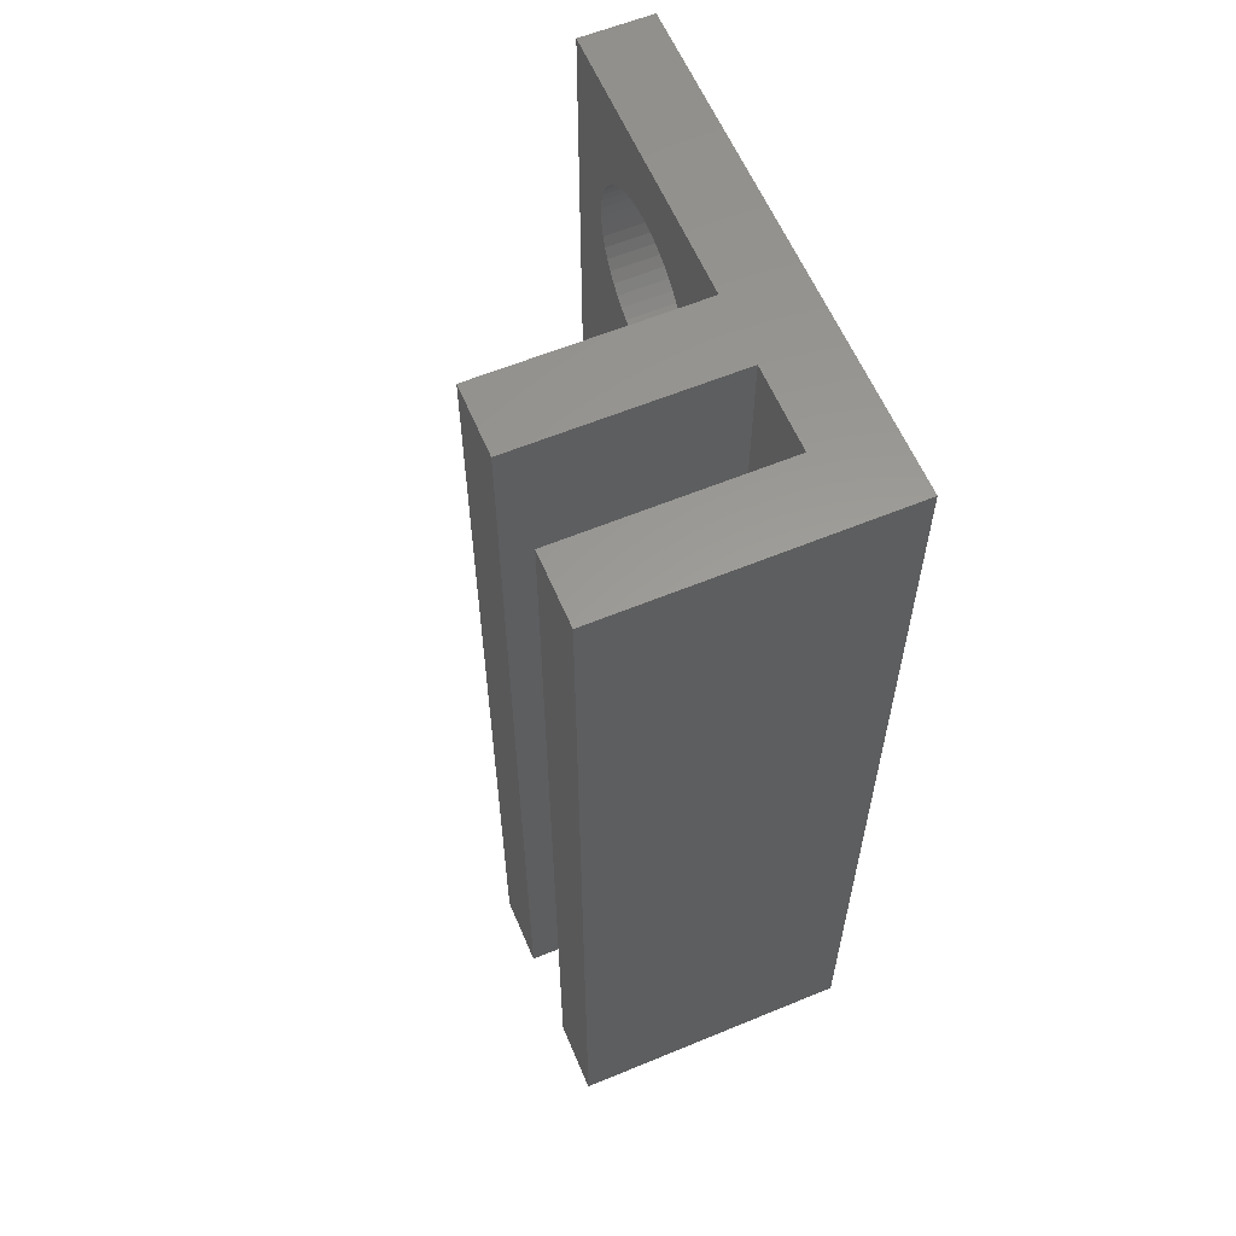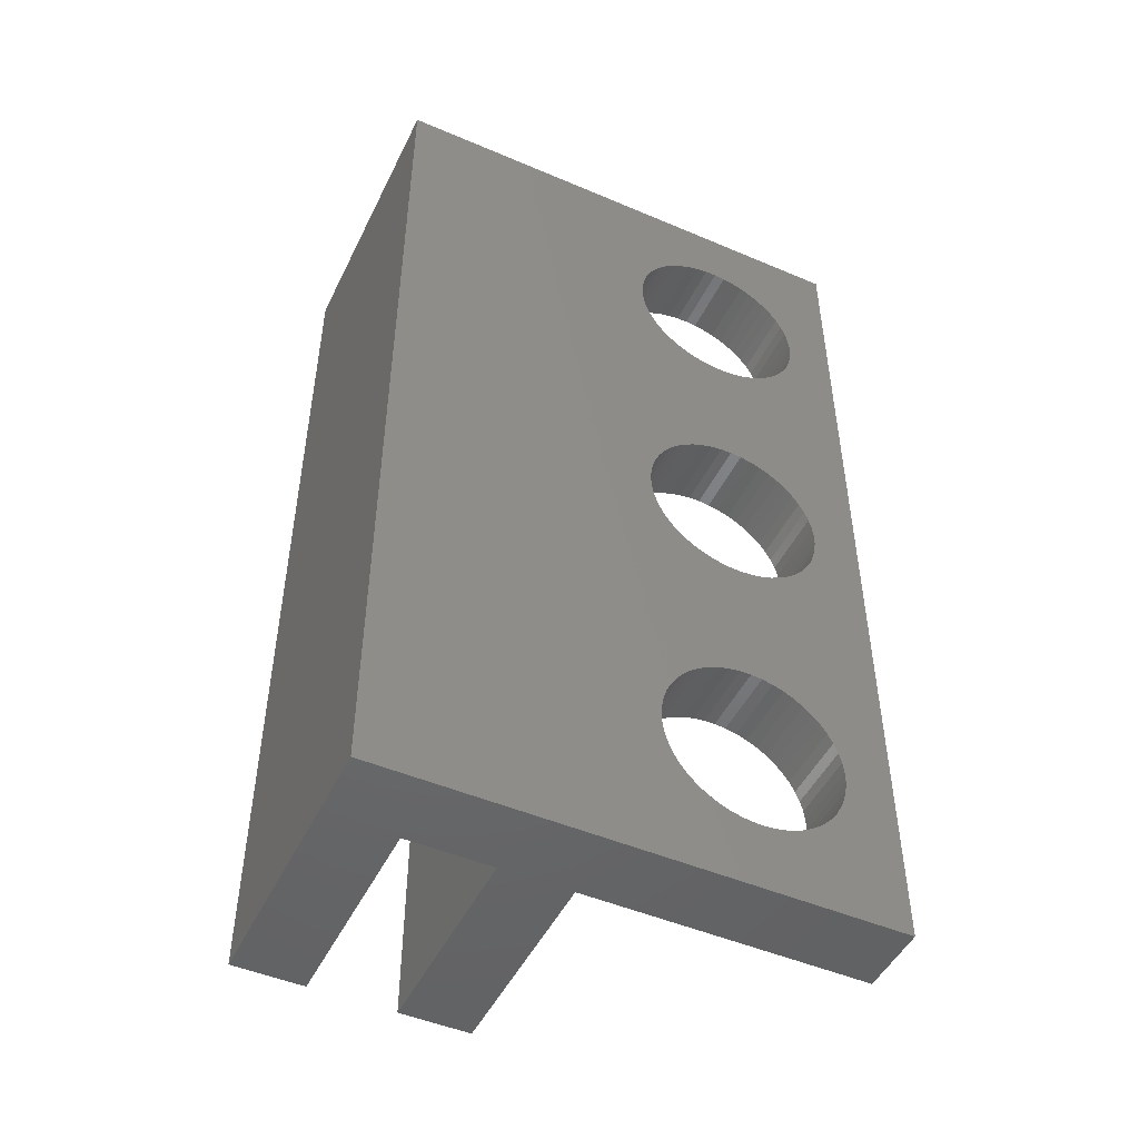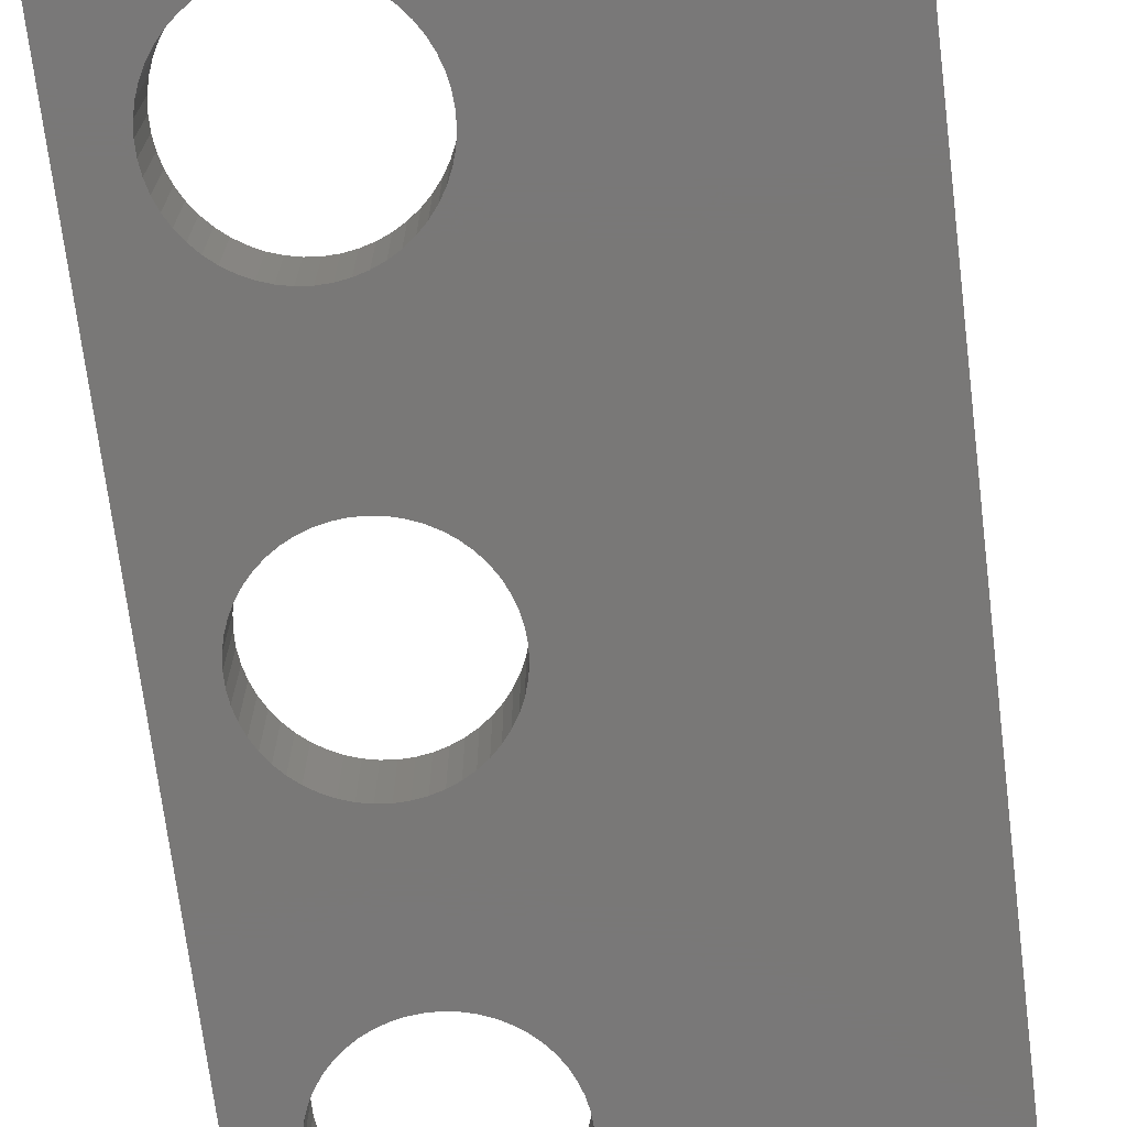
<metadata>
{"format":"stl","ext":"stl","renderer":"f3d","projection":"perspective","resolution":1024,"background":"white","views":[{"elev":60.1,"azim":67.1,"up":"+Y"},{"elev":-48.6,"azim":154.6,"up":"+Y"},{"elev":-71.2,"azim":7.1,"up":"+Z"}]}
</metadata>
<code>
# stl→obj: 326 verts, 660 faces
v -1.549 23.8 5
v -1.549 23.8 1.776e-15
v -1.5 23 5
v -1.696 24.59 1.776e-15
v -1.696 24.59 5
v -1.939 25.35 1.776e-15
v -1.939 25.35 5
v -2.273 26.08 8.882e-16
v -2.273 26.08 5
v -2.695 26.76 8.882e-16
v -2.695 26.76 5
v -3.196 27.38 8.882e-16
v -3.196 27.38 5
v -3.771 27.94 8.882e-16
v -3.771 27.94 5
v -4.41 28.42 8.882e-16
v -4.41 28.42 5
v -5.103 28.82 8.882e-16
v -5.103 28.82 5
v -5.84 29.13 8.882e-16
v -5.84 29.13 5
v -6.609 29.35 8.882e-16
v -6.609 29.35 5
v -7.4 29.47 8.882e-16
v -7.4 29.47 5
v -8.2 29.5 8.882e-16
v -8.2 29.5 5
v -8.997 29.42 8.882e-16
v -8.997 29.42 5
v -9.779 29.25 8.882e-16
v -9.779 29.25 5
v -10.53 28.99 8.882e-16
v -10.53 28.99 5
v -11.25 28.63 8.882e-16
v -11.25 28.63 5
v -11.92 28.19 8.882e-16
v -11.92 28.19 5
v -12.52 27.67 8.882e-16
v -12.52 27.67 5
v -13.06 27.07 8.882e-16
v -13.06 27.07 5
v -13.53 26.42 8.882e-16
v -13.53 26.42 5
v -13.91 25.72 1.776e-15
v -13.91 25.72 5
v -14.19 24.97 1.776e-15
v -14.19 24.97 5
v -14.39 24.19 1.776e-15
v -14.39 24.19 5
v -14.49 23.4 1.776e-15
v -14.49 23.4 5
v -14.49 22.6 1.776e-15
v -14.49 22.6 5
v -14.39 21.81 1.776e-15
v -14.39 21.81 5
v -14.19 21.03 2.665e-15
v -14.19 21.03 5
v -13.91 20.28 2.665e-15
v -13.91 20.28 5
v -13.53 19.58 2.665e-15
v -13.53 19.58 5
v -13.06 18.93 2.665e-15
v -13.06 18.93 5
v -12.52 18.33 2.665e-15
v -12.52 18.33 5
v -11.92 17.81 2.665e-15
v -11.92 17.81 5
v -11.25 17.37 2.665e-15
v -11.25 17.37 5
v -10.53 17.01 2.665e-15
v -10.53 17.01 5
v -9.779 16.75 2.665e-15
v -9.779 16.75 5
v -8.997 16.58 2.665e-15
v -8.997 16.58 5
v -8.2 16.5 2.665e-15
v -8.2 16.5 5
v -7.4 16.53 2.665e-15
v -7.4 16.53 5
v -6.609 16.65 2.665e-15
v -6.609 16.65 5
v -5.84 16.87 2.665e-15
v -5.84 16.87 5
v -5.103 17.18 2.665e-15
v -5.103 17.18 5
v -4.41 17.58 2.665e-15
v -4.41 17.58 5
v -3.771 18.06 2.665e-15
v -3.771 18.06 5
v -3.196 18.62 2.665e-15
v -3.196 18.62 5
v -2.695 19.24 2.665e-15
v -2.695 19.24 5
v -2.273 19.92 2.665e-15
v -2.273 19.92 5
v -1.939 20.65 2.665e-15
v -1.939 20.65 5
v -1.696 21.41 1.776e-15
v -1.696 21.41 5
v -1.549 22.2 1.776e-15
v -1.549 22.2 5
v -1.5 23 1.776e-15
v -1.549 -22.2 5
v -1.549 -22.2 9.77e-15
v -1.5 -23 5
v -1.696 -21.41 9.77e-15
v -1.696 -21.41 5
v -1.939 -20.65 9.77e-15
v -1.939 -20.65 5
v -2.273 -19.92 9.77e-15
v -2.273 -19.92 5
v -2.695 -19.24 9.77e-15
v -2.695 -19.24 5
v -3.196 -18.62 9.77e-15
v -3.196 -18.62 5
v -3.771 -18.06 9.77e-15
v -3.771 -18.06 5
v -4.41 -17.58 9.77e-15
v -4.41 -17.58 5
v -5.103 -17.18 8.882e-15
v -5.103 -17.18 5
v -5.84 -16.87 8.882e-15
v -5.84 -16.87 5
v -6.609 -16.65 8.882e-15
v -6.609 -16.65 5
v -7.4 -16.53 8.882e-15
v -7.4 -16.53 5
v -8.2 -16.5 8.882e-15
v -8.2 -16.5 5
v -8.997 -16.58 8.882e-15
v -8.997 -16.58 5
v -9.779 -16.75 8.882e-15
v -9.779 -16.75 5
v -10.53 -17.01 8.882e-15
v -10.53 -17.01 5
v -11.25 -17.37 8.882e-15
v -11.25 -17.37 5
v -11.92 -17.81 9.77e-15
v -11.92 -17.81 5
v -12.52 -18.33 9.77e-15
v -12.52 -18.33 5
v -13.06 -18.93 9.77e-15
v -13.06 -18.93 5
v -13.53 -19.58 9.77e-15
v -13.53 -19.58 5
v -13.91 -20.28 9.77e-15
v -13.91 -20.28 5
v -14.19 -21.03 9.77e-15
v -14.19 -21.03 5
v -14.39 -21.81 9.77e-15
v -14.39 -21.81 5
v -14.49 -22.6 1.066e-14
v -14.49 -22.6 5
v -14.49 -23.4 1.066e-14
v -14.49 -23.4 5
v -14.39 -24.19 1.066e-14
v -14.39 -24.19 5
v -14.19 -24.97 1.066e-14
v -14.19 -24.97 5
v -13.91 -25.72 1.066e-14
v -13.91 -25.72 5
v -13.53 -26.42 1.066e-14
v -13.53 -26.42 5
v -13.06 -27.08 1.066e-14
v -13.06 -27.08 5
v -12.52 -27.67 1.155e-14
v -12.52 -27.67 5
v -11.92 -28.19 1.155e-14
v -11.92 -28.19 5
v -11.25 -28.63 1.155e-14
v -11.25 -28.63 5
v -10.53 -28.99 1.155e-14
v -10.53 -28.99 5
v -9.779 -29.25 1.155e-14
v -9.779 -29.25 5
v -8.997 -29.42 1.155e-14
v -8.997 -29.42 5
v -8.2 -29.5 1.155e-14
v -8.2 -29.5 5
v -7.4 -29.47 1.155e-14
v -7.4 -29.47 5
v -6.609 -29.35 1.155e-14
v -6.609 -29.35 5
v -5.84 -29.13 1.155e-14
v -5.84 -29.13 5
v -5.103 -28.82 1.155e-14
v -5.103 -28.82 5
v -4.41 -28.42 1.155e-14
v -4.41 -28.42 5
v -3.771 -27.94 1.155e-14
v -3.771 -27.94 5
v -3.196 -27.38 1.155e-14
v -3.196 -27.38 5
v -2.695 -26.76 1.066e-14
v -2.695 -26.76 5
v -2.273 -26.08 1.066e-14
v -2.273 -26.08 5
v -1.939 -25.35 1.066e-14
v -1.939 -25.35 5
v -1.696 -24.59 1.066e-14
v -1.696 -24.59 5
v -1.549 -23.8 1.066e-14
v -1.549 -23.8 5
v -1.5 -23 1.066e-14
v -1.549 0.7988 5
v -1.549 0.7988 6.217e-15
v -1.5 -7.197e-15 5
v -1.696 1.585 6.217e-15
v -1.696 1.585 5
v -1.939 2.348 5.329e-15
v -1.939 2.348 5
v -2.273 3.075 5.329e-15
v -2.273 3.075 5
v -2.695 3.756 5.329e-15
v -2.695 3.756 5
v -3.196 4.379 5.329e-15
v -3.196 4.379 5
v -3.771 4.936 5.329e-15
v -3.771 4.936 5
v -4.41 5.418 5.329e-15
v -4.41 5.418 5
v -5.103 5.819 5.329e-15
v -5.103 5.819 5
v -5.84 6.131 5.329e-15
v -5.84 6.131 5
v -6.609 6.35 5.329e-15
v -6.609 6.35 5
v -7.4 6.472 5.329e-15
v -7.4 6.472 5
v -8.2 6.497 5.329e-15
v -8.2 6.497 5
v -8.997 6.423 5.329e-15
v -8.997 6.423 5
v -9.779 6.252 5.329e-15
v -9.779 6.252 5
v -10.53 5.986 5.329e-15
v -10.53 5.986 5
v -11.25 5.629 5.329e-15
v -11.25 5.629 5
v -11.92 5.187 5.329e-15
v -11.92 5.187 5
v -12.52 4.666 5.329e-15
v -12.52 4.666 5
v -13.06 4.075 5.329e-15
v -13.06 4.075 5
v -13.53 3.422 5.329e-15
v -13.53 3.422 5
v -13.91 2.717 5.329e-15
v -13.91 2.717 5
v -14.19 1.97 5.329e-15
v -14.19 1.97 5
v -14.39 1.194 6.217e-15
v -14.39 1.194 5
v -14.49 0.4002 6.217e-15
v -14.49 0.4002 5
v -14.49 -0.4002 6.217e-15
v -14.49 -0.4002 5
v -14.39 -1.194 6.217e-15
v -14.39 -1.194 5
v -14.19 -1.97 6.217e-15
v -14.19 -1.97 5
v -13.91 -2.717 6.217e-15
v -13.91 -2.717 5
v -13.53 -3.422 7.105e-15
v -13.53 -3.422 5
v -13.06 -4.075 7.105e-15
v -13.06 -4.075 5
v -12.52 -4.666 7.105e-15
v -12.52 -4.666 5
v -11.92 -5.187 7.105e-15
v -11.92 -5.187 5
v -11.25 -5.629 7.105e-15
v -11.25 -5.629 5
v -10.53 -5.986 7.105e-15
v -10.53 -5.986 5
v -9.779 -6.252 7.105e-15
v -9.779 -6.252 5
v -8.997 -6.423 7.105e-15
v -8.997 -6.423 5
v -8.2 -6.497 7.105e-15
v -8.2 -6.497 5
v -7.4 -6.472 7.105e-15
v -7.4 -6.472 5
v -6.609 -6.35 7.105e-15
v -6.609 -6.35 5
v -5.84 -6.131 7.105e-15
v -5.84 -6.131 5
v -5.103 -5.819 7.105e-15
v -5.103 -5.819 5
v -4.41 -5.418 7.105e-15
v -4.41 -5.418 5
v -3.771 -4.936 7.105e-15
v -3.771 -4.936 5
v -3.196 -4.379 7.105e-15
v -3.196 -4.379 5
v -2.695 -3.756 7.105e-15
v -2.695 -3.756 5
v -2.273 -3.075 7.105e-15
v -2.273 -3.075 5
v -1.939 -2.348 6.217e-15
v -1.939 -2.348 5
v -1.696 -1.585 6.217e-15
v -1.696 -1.585 5
v -1.549 -0.7988 6.217e-15
v -1.549 -0.7988 5
v -1.5 -7.197e-15 6.217e-15
v 7 34.5 5
v 7 -34.5 5
v 13 34.5 5
v 13 -34.5 5
v 7 34.5 20
v 7 -34.5 20
v 2 34.5 20
v 2 -34.5 20
v 2 34.5 5
v 2 -34.5 5
v -18 34.5 5
v -18 -34.5 5
v -18 34.5 0
v -18 -34.5 1.243e-14
v 18 34.5 0
v 18 -34.5 1.243e-14
v 18 34.5 20
v 18 -34.5 20
v 13 34.5 20
v 13 -34.5 20
f 1 2 3
f 1 4 2
f 1 5 4
f 4 5 6
f 6 5 7
f 8 7 9
f 10 9 11
f 12 11 13
f 14 13 15
f 16 15 17
f 18 17 19
f 20 19 21
f 22 21 23
f 24 23 25
f 26 25 27
f 28 27 29
f 30 29 31
f 32 31 33
f 34 33 35
f 36 35 37
f 38 37 39
f 40 39 41
f 42 41 43
f 44 43 45
f 46 45 47
f 48 47 49
f 50 49 51
f 52 51 53
f 54 53 55
f 56 55 57
f 58 57 59
f 60 59 61
f 62 61 63
f 64 63 65
f 66 65 67
f 68 67 69
f 70 69 71
f 72 71 73
f 74 73 75
f 76 75 77
f 78 77 79
f 80 79 81
f 82 81 83
f 84 83 85
f 86 85 87
f 88 87 89
f 90 89 91
f 92 91 93
f 94 93 95
f 96 95 97
f 98 97 99
f 100 99 101
f 102 101 3
f 2 102 3
f 6 7 8
f 8 9 10
f 10 11 12
f 12 13 14
f 14 15 16
f 16 17 18
f 18 19 20
f 20 21 22
f 22 23 24
f 24 25 26
f 26 27 28
f 28 29 30
f 30 31 32
f 32 33 34
f 34 35 36
f 36 37 38
f 38 39 40
f 40 41 42
f 42 43 44
f 44 45 46
f 46 47 48
f 48 49 50
f 50 51 52
f 52 53 54
f 54 55 56
f 56 57 58
f 58 59 60
f 60 61 62
f 62 63 64
f 64 65 66
f 66 67 68
f 68 69 70
f 70 71 72
f 72 73 74
f 74 75 76
f 76 77 78
f 78 79 80
f 80 81 82
f 82 83 84
f 84 85 86
f 86 87 88
f 88 89 90
f 90 91 92
f 92 93 94
f 94 95 96
f 96 97 98
f 98 99 100
f 100 101 102
f 103 104 105
f 103 106 104
f 103 107 106
f 106 107 108
f 108 107 109
f 110 109 111
f 112 111 113
f 114 113 115
f 116 115 117
f 118 117 119
f 120 119 121
f 122 121 123
f 124 123 125
f 126 125 127
f 128 127 129
f 130 129 131
f 132 131 133
f 134 133 135
f 136 135 137
f 138 137 139
f 140 139 141
f 142 141 143
f 144 143 145
f 146 145 147
f 148 147 149
f 150 149 151
f 152 151 153
f 154 153 155
f 156 155 157
f 158 157 159
f 160 159 161
f 162 161 163
f 164 163 165
f 166 165 167
f 168 167 169
f 170 169 171
f 172 171 173
f 174 173 175
f 176 175 177
f 178 177 179
f 180 179 181
f 182 181 183
f 184 183 185
f 186 185 187
f 188 187 189
f 190 189 191
f 192 191 193
f 194 193 195
f 196 195 197
f 198 197 199
f 200 199 201
f 202 201 203
f 204 203 105
f 104 204 105
f 108 109 110
f 110 111 112
f 112 113 114
f 114 115 116
f 116 117 118
f 118 119 120
f 120 121 122
f 122 123 124
f 124 125 126
f 126 127 128
f 128 129 130
f 130 131 132
f 132 133 134
f 134 135 136
f 136 137 138
f 138 139 140
f 140 141 142
f 142 143 144
f 144 145 146
f 146 147 148
f 148 149 150
f 150 151 152
f 152 153 154
f 154 155 156
f 156 157 158
f 158 159 160
f 160 161 162
f 162 163 164
f 164 165 166
f 166 167 168
f 168 169 170
f 170 171 172
f 172 173 174
f 174 175 176
f 176 177 178
f 178 179 180
f 180 181 182
f 182 183 184
f 184 185 186
f 186 187 188
f 188 189 190
f 190 191 192
f 192 193 194
f 194 195 196
f 196 197 198
f 198 199 200
f 200 201 202
f 202 203 204
f 205 206 207
f 205 208 206
f 205 209 208
f 208 209 210
f 210 209 211
f 212 211 213
f 214 213 215
f 216 215 217
f 218 217 219
f 220 219 221
f 222 221 223
f 224 223 225
f 226 225 227
f 228 227 229
f 230 229 231
f 232 231 233
f 234 233 235
f 236 235 237
f 238 237 239
f 240 239 241
f 242 241 243
f 244 243 245
f 246 245 247
f 248 247 249
f 250 249 251
f 252 251 253
f 254 253 255
f 256 255 257
f 258 257 259
f 260 259 261
f 262 261 263
f 264 263 265
f 266 265 267
f 268 267 269
f 270 269 271
f 272 271 273
f 274 273 275
f 276 275 277
f 278 277 279
f 280 279 281
f 282 281 283
f 284 283 285
f 286 285 287
f 288 287 289
f 290 289 291
f 292 291 293
f 294 293 295
f 296 295 297
f 298 297 299
f 300 299 301
f 302 301 303
f 304 303 305
f 306 305 207
f 206 306 207
f 210 211 212
f 212 213 214
f 214 215 216
f 216 217 218
f 218 219 220
f 220 221 222
f 222 223 224
f 224 225 226
f 226 227 228
f 228 229 230
f 230 231 232
f 232 233 234
f 234 235 236
f 236 237 238
f 238 239 240
f 240 241 242
f 242 243 244
f 244 245 246
f 246 247 248
f 248 249 250
f 250 251 252
f 252 253 254
f 254 255 256
f 256 257 258
f 258 259 260
f 260 261 262
f 262 263 264
f 264 265 266
f 266 267 268
f 268 269 270
f 270 271 272
f 272 273 274
f 274 275 276
f 276 277 278
f 278 279 280
f 280 281 282
f 282 283 284
f 284 285 286
f 286 287 288
f 288 289 290
f 290 291 292
f 292 293 294
f 294 295 296
f 296 297 298
f 298 299 300
f 300 301 302
f 302 303 304
f 304 305 306
f 307 308 309
f 309 308 310
f 311 312 307
f 307 312 308
f 313 314 311
f 311 314 312
f 315 316 313
f 313 316 314
f 1 3 315
f 5 315 7
f 5 1 315
f 99 209 101
f 99 211 209
f 99 97 211
f 211 97 213
f 213 97 95
f 215 95 93
f 217 93 91
f 219 91 89
f 221 89 87
f 223 87 85
f 225 85 83
f 227 83 81
f 229 81 79
f 231 79 77
f 233 77 75
f 235 75 73
f 237 73 71
f 239 71 69
f 241 69 67
f 243 67 65
f 245 65 63
f 247 63 61
f 249 61 59
f 251 59 57
f 253 57 55
f 317 55 53
f 51 317 53
f 51 49 317
f 317 49 47
f 45 317 47
f 45 43 317
f 317 43 41
f 39 317 41
f 39 37 317
f 317 37 35
f 33 317 35
f 33 31 317
f 317 31 29
f 27 317 29
f 27 315 317
f 27 25 315
f 315 25 23
f 21 315 23
f 21 19 315
f 315 19 17
f 15 315 17
f 15 13 315
f 315 13 11
f 9 315 11
f 9 7 315
f 213 95 215
f 215 93 217
f 217 91 219
f 219 89 221
f 221 87 223
f 223 85 225
f 225 83 227
f 227 81 229
f 229 79 231
f 231 77 233
f 233 75 235
f 235 73 237
f 237 71 239
f 239 69 241
f 241 67 243
f 243 65 245
f 245 63 247
f 247 61 249
f 249 59 251
f 251 57 253
f 253 55 317
f 255 317 318
f 257 318 259
f 257 255 318
f 103 105 316
f 305 316 207
f 305 103 316
f 305 107 103
f 305 303 107
f 107 303 109
f 109 303 301
f 111 301 299
f 113 299 297
f 115 297 295
f 117 295 293
f 119 293 291
f 121 291 289
f 123 289 287
f 125 287 285
f 127 285 283
f 129 283 281
f 131 281 279
f 133 279 277
f 135 277 275
f 137 275 273
f 139 273 271
f 141 271 269
f 143 269 267
f 145 267 265
f 147 265 263
f 149 263 261
f 151 261 259
f 318 151 259
f 318 153 151
f 318 155 153
f 318 157 155
f 318 159 157
f 318 161 159
f 318 163 161
f 318 165 163
f 318 167 165
f 318 169 167
f 318 171 169
f 318 173 171
f 318 175 173
f 318 177 175
f 318 179 177
f 318 316 179
f 179 316 181
f 181 316 183
f 183 316 185
f 185 316 187
f 187 316 189
f 189 316 191
f 191 316 193
f 193 316 195
f 195 316 197
f 197 316 199
f 199 316 201
f 201 316 203
f 203 316 105
f 151 149 261
f 149 147 263
f 147 145 265
f 145 143 267
f 143 141 269
f 141 139 271
f 139 137 273
f 137 135 275
f 135 133 277
f 133 131 279
f 131 129 281
f 129 127 283
f 127 125 285
f 125 123 287
f 123 121 289
f 121 119 291
f 119 117 293
f 117 115 295
f 115 113 297
f 113 111 299
f 111 109 301
f 255 253 317
f 209 205 101
f 101 205 315
f 3 101 315
f 205 207 315
f 315 207 316
f 319 320 317
f 317 320 318
f 100 102 321
f 98 321 208
f 96 208 210
f 94 210 212
f 92 212 214
f 90 214 216
f 88 216 218
f 86 218 220
f 84 220 222
f 82 222 224
f 80 224 226
f 78 226 228
f 76 228 230
f 74 230 232
f 72 232 234
f 70 234 236
f 68 236 238
f 66 238 240
f 64 240 242
f 62 242 244
f 60 244 246
f 58 246 248
f 56 248 250
f 54 250 252
f 319 252 254
f 256 319 254
f 256 320 319
f 256 258 320
f 320 258 150
f 152 320 150
f 152 154 320
f 320 154 156
f 158 320 156
f 158 160 320
f 320 160 162
f 164 320 162
f 164 166 320
f 320 166 168
f 170 320 168
f 170 172 320
f 320 172 174
f 176 320 174
f 176 178 320
f 320 178 180
f 182 320 180
f 182 322 320
f 182 184 322
f 322 184 186
f 188 322 186
f 188 190 322
f 322 190 192
f 194 322 192
f 194 196 322
f 322 196 198
f 200 322 198
f 200 202 322
f 322 202 204
f 104 322 204
f 104 106 322
f 322 106 302
f 304 322 302
f 304 306 322
f 322 306 321
f 321 306 206
f 208 321 206
f 102 2 321
f 321 2 4
f 6 321 4
f 6 8 321
f 321 8 10
f 12 321 10
f 12 14 321
f 321 14 16
f 18 321 16
f 18 20 321
f 321 20 22
f 319 22 24
f 26 319 24
f 26 28 319
f 319 28 30
f 32 319 30
f 32 34 319
f 319 34 36
f 38 319 36
f 38 40 319
f 319 40 42
f 44 319 42
f 44 46 319
f 319 46 48
f 50 319 48
f 50 52 319
f 319 52 54
f 252 319 54
f 321 22 319
f 54 56 250
f 56 58 248
f 58 60 246
f 60 62 244
f 62 64 242
f 64 66 240
f 66 68 238
f 68 70 236
f 70 72 234
f 72 74 232
f 74 76 230
f 76 78 228
f 78 80 226
f 80 82 224
f 82 84 222
f 84 86 220
f 86 88 218
f 88 90 216
f 90 92 214
f 92 94 212
f 94 96 210
f 96 98 208
f 98 100 321
f 302 106 300
f 300 106 108
f 298 108 110
f 296 110 112
f 294 112 114
f 292 114 116
f 290 116 118
f 288 118 120
f 286 120 122
f 284 122 124
f 282 124 126
f 280 126 128
f 278 128 130
f 276 130 132
f 274 132 134
f 272 134 136
f 270 136 138
f 268 138 140
f 266 140 142
f 264 142 144
f 262 144 146
f 260 146 148
f 258 148 150
f 258 260 148
f 300 108 298
f 298 110 296
f 296 112 294
f 294 114 292
f 292 116 290
f 290 118 288
f 288 120 286
f 286 122 284
f 284 124 282
f 282 126 280
f 280 128 278
f 278 130 276
f 276 132 274
f 274 134 272
f 272 136 270
f 270 138 268
f 268 140 266
f 266 142 264
f 264 144 262
f 262 146 260
f 323 324 321
f 321 324 322
f 325 326 323
f 323 326 324
f 309 310 325
f 325 310 326
f 326 310 324
f 324 310 322
f 322 310 308
f 316 308 314
f 316 322 308
f 316 320 322
f 316 318 320
f 308 312 314
f 309 321 307
f 309 323 321
f 309 325 323
f 307 321 315
f 311 315 313
f 311 307 315
f 317 315 319
f 319 315 321

</code>
